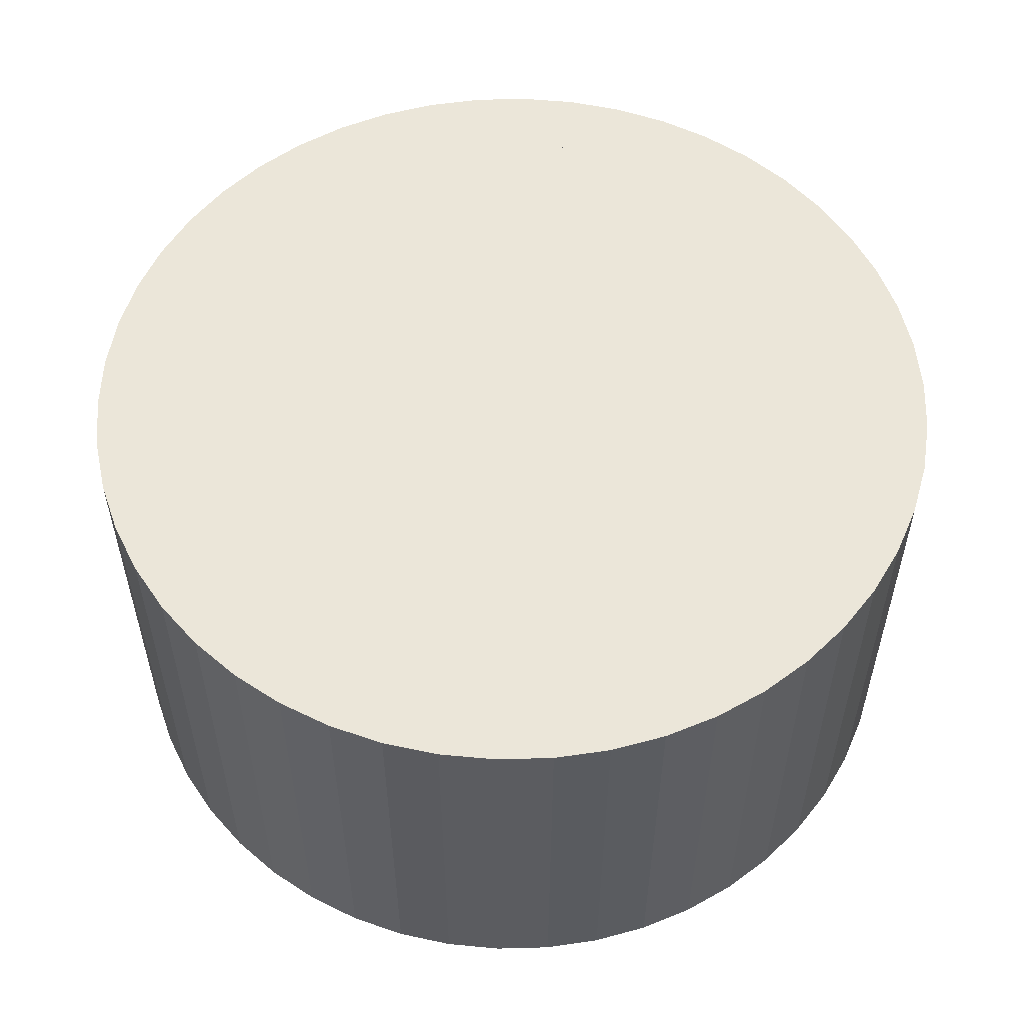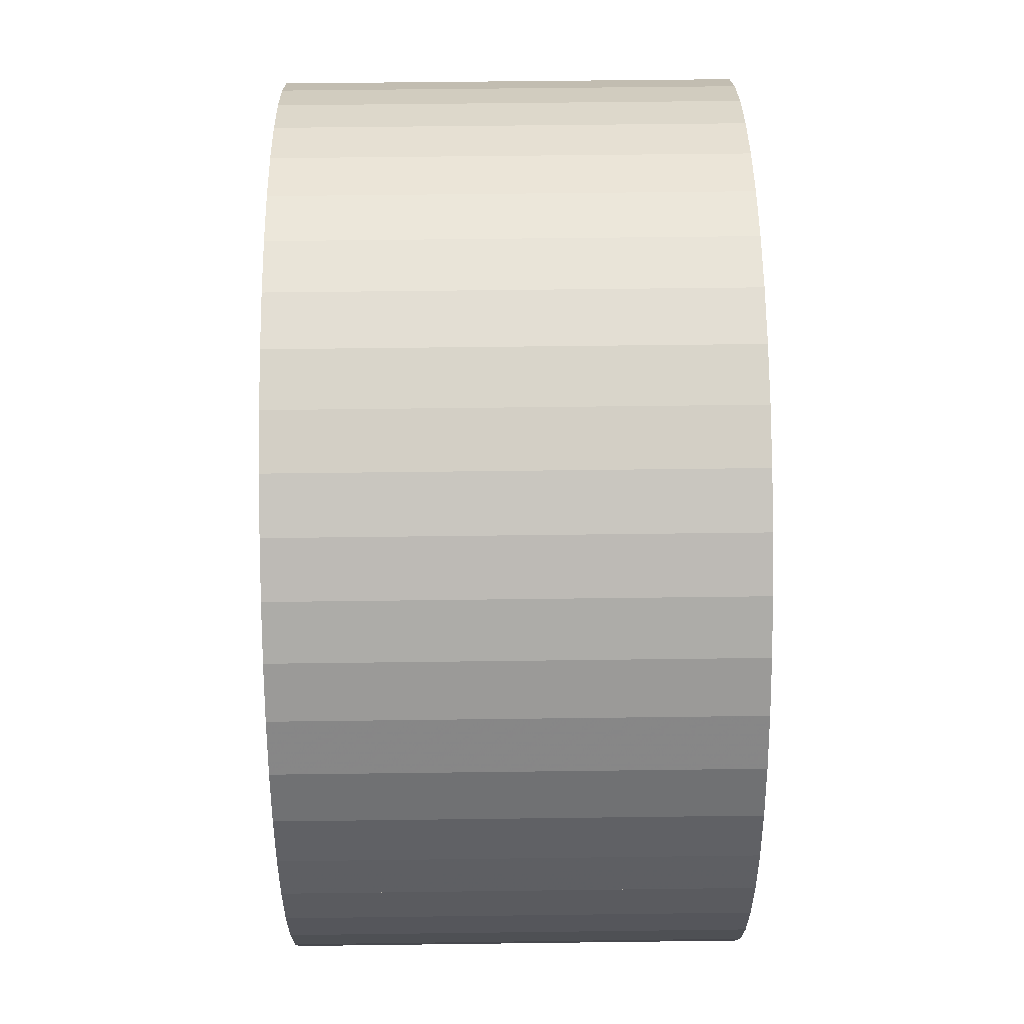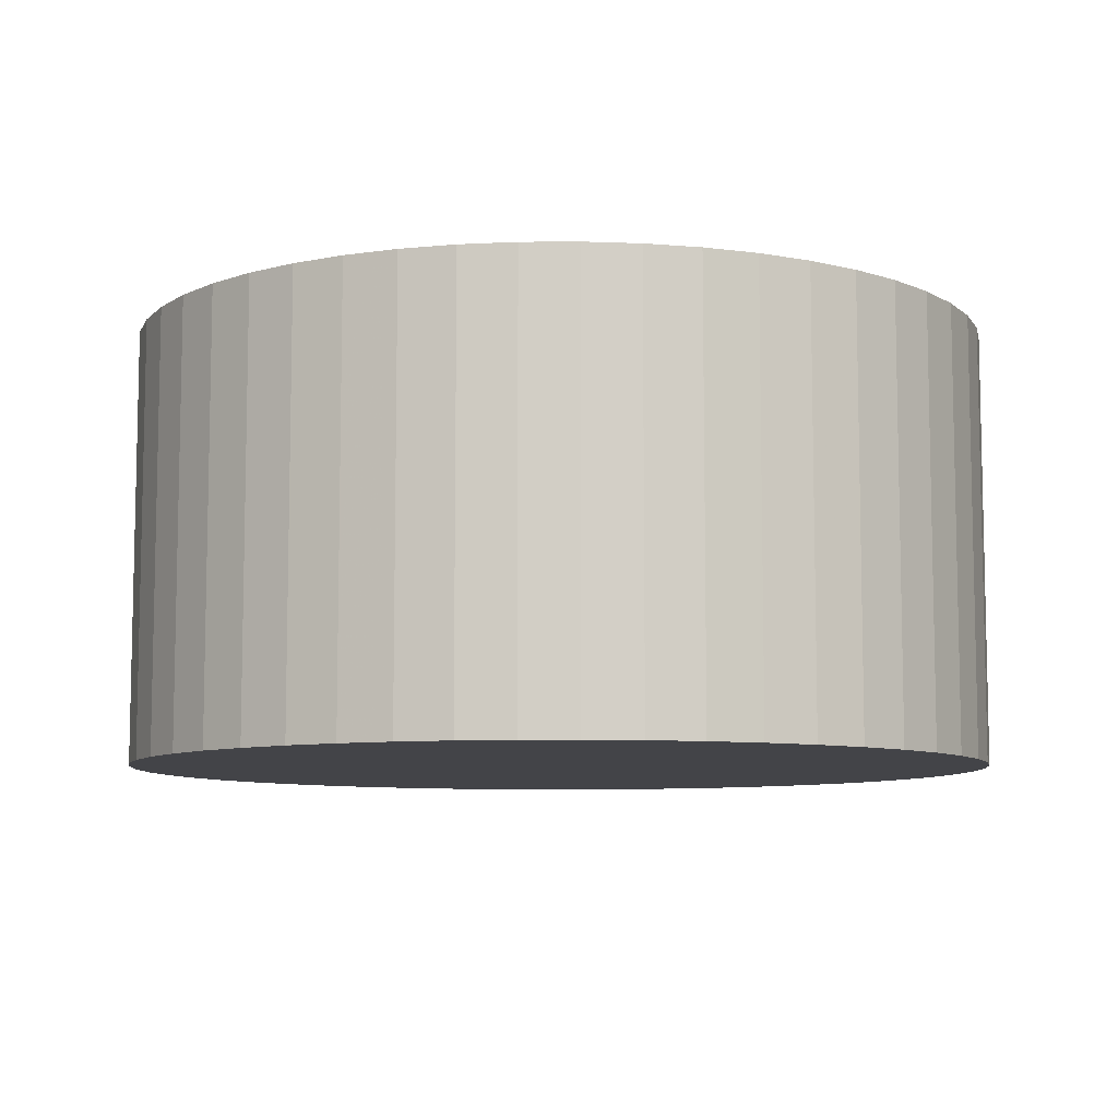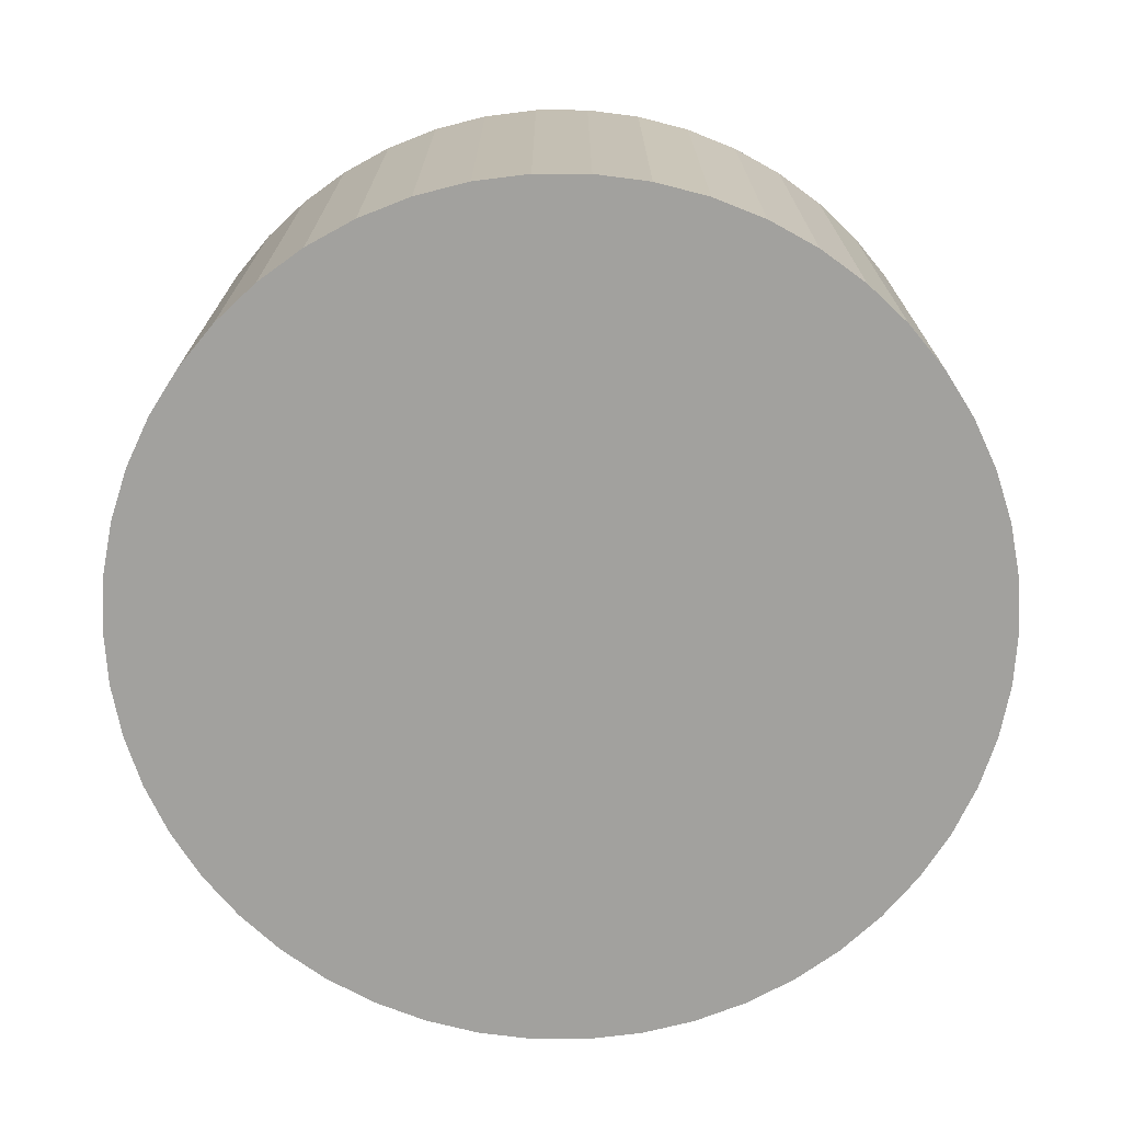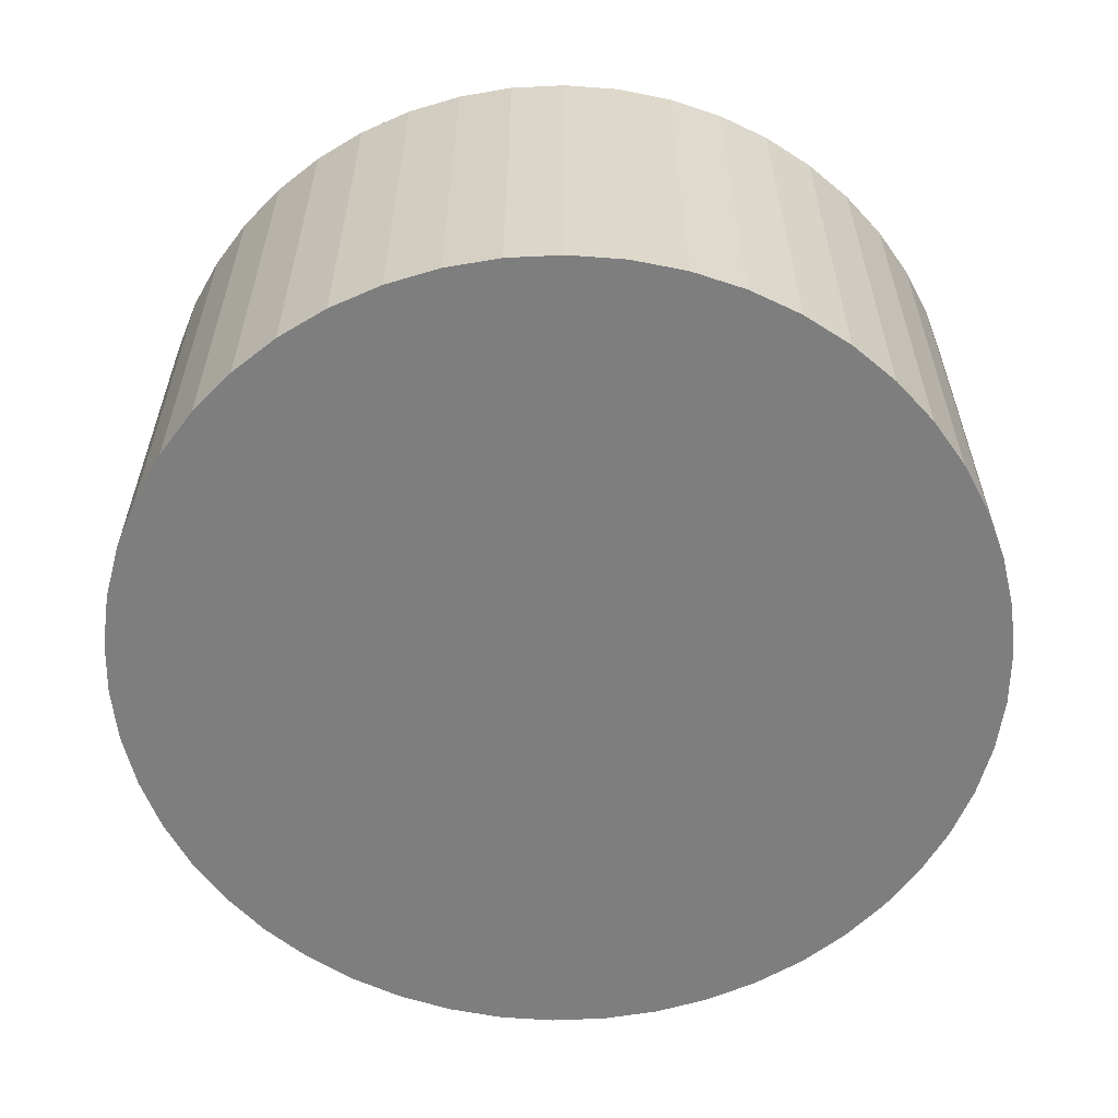
<metadata>
{"format":"obj","ext":"obj","renderer":"f3d","projection":"perspective","resolution":1024,"background":"white","views":[{"elev":55.2,"azim":-80.8,"up":"+Y"},{"elev":53.0,"azim":89.2,"up":"+Z"},{"elev":-8.2,"azim":-20.5,"up":"+Y"},{"elev":-72.1,"azim":-50.5,"up":"+Y"},{"elev":-59.5,"azim":168.4,"up":"+Y"}]}
</metadata>
<code>
v 1 0 0
v 0.9921 0 0.1253
v 0.9686 0 0.2487
v 0.9298 0 0.3681
v 0.8763 0 0.4818
v 0.809 0 0.5878
v 0.729 0 0.6845
v 0.6374 0 0.7705
v 0.5358 0 0.8443
v 0.4258 0 0.9048
v 0.309 0 0.9511
v 0.1874 0 0.9823
v 0.06279 0 0.998
v -0.06279 0 0.998
v -0.1874 0 0.9823
v -0.309 0 0.9511
v -0.4258 0 0.9048
v -0.5358 0 0.8443
v -0.6374 0 0.7705
v -0.729 0 0.6845
v -0.809 0 0.5878
v -0.8763 0 0.4818
v -0.9298 0 0.3681
v -0.9686 0 0.2487
v -0.9921 0 0.1253
v -1 0 2.535e-06
v -0.9921 0 -0.1253
v -0.9686 0 -0.2487
v -0.9298 0 -0.3681
v -0.8763 0 -0.4818
v -0.809 0 -0.5878
v -0.729 0 -0.6845
v -0.6374 0 -0.7705
v -0.5358 0 -0.8443
v -0.4258 0 -0.9048
v -0.309 0 -0.9511
v -0.1874 0 -0.9823
v -0.06279 0 -0.998
v 0.06279 0 -0.998
v 0.1874 0 -0.9823
v 0.309 0 -0.9511
v 0.4258 0 -0.9048
v 0.5358 0 -0.8443
v 0.6374 0 -0.7705
v 0.729 0 -0.6845
v 0.809 0 -0.5878
v 0.8763 0 -0.4818
v 0.9298 0 -0.3681
v 0.9686 0 -0.2487
v 0.9921 0 -0.1253
v 1 0 -5.07e-06
v 1 1 0
v 0.9921 1 0.1253
v 0.9686 1 0.2487
v 0.9298 1 0.3681
v 0.8763 1 0.4818
v 0.809 1 0.5878
v 0.729 1 0.6845
v 0.6374 1 0.7705
v 0.5358 1 0.8443
v 0.4258 1 0.9048
v 0.309 1 0.9511
v 0.1874 1 0.9823
v 0.06279 1 0.998
v -0.06279 1 0.998
v -0.1874 1 0.9823
v -0.309 1 0.9511
v -0.4258 1 0.9048
v -0.5358 1 0.8443
v -0.6374 1 0.7705
v -0.729 1 0.6845
v -0.809 1 0.5878
v -0.8763 1 0.4818
v -0.9298 1 0.3681
v -0.9686 1 0.2487
v -0.9921 1 0.1253
v -1 1 2.535e-06
v -0.9921 1 -0.1253
v -0.9686 1 -0.2487
v -0.9298 1 -0.3681
v -0.8763 1 -0.4818
v -0.809 1 -0.5878
v -0.729 1 -0.6845
v -0.6374 1 -0.7705
v -0.5358 1 -0.8443
v -0.4258 1 -0.9048
v -0.309 1 -0.9511
v -0.1874 1 -0.9823
v -0.06279 1 -0.998
v 0.06279 1 -0.998
v 0.1874 1 -0.9823
v 0.309 1 -0.9511
v 0.4258 1 -0.9048
v 0.5358 1 -0.8443
v 0.6374 1 -0.7705
v 0.729 1 -0.6845
v 0.809 1 -0.5878
v 0.8763 1 -0.4818
v 0.9298 1 -0.3681
v 0.9686 1 -0.2487
v 0.9921 1 -0.1253
v 1 1 -5.07e-06
v 0 0 0
v 0 0 0
v 0 0 0
v 0 0 0
v 0 0 0
v 0 0 0
v 0 0 0
v 0 0 0
v 0 0 0
v 0 0 0
v 0 0 0
v 0 0 0
v 0 0 0
v -0 0 0
v -0 0 0
v -0 0 0
v -0 0 0
v -0 0 0
v -0 0 0
v -0 0 0
v -0 0 0
v -0 0 0
v -0 0 0
v -0 0 0
v -0 0 0
v -0 0 0
v -0 0 -0
v -0 0 -0
v -0 0 -0
v -0 0 -0
v -0 0 -0
v -0 0 -0
v -0 0 -0
v -0 0 -0
v -0 0 -0
v -0 0 -0
v -0 0 -0
v -0 0 -0
v 0 0 -0
v 0 0 -0
v 0 0 -0
v 0 0 -0
v 0 0 -0
v 0 0 -0
v 0 0 -0
v 0 0 -0
v 0 0 -0
v 0 0 -0
v 0 0 -0
v 0 0 -0
v 0 0 -0
v 0 1 0
v 0 1 0
v 0 1 0
v 0 1 0
v 0 1 0
v 0 1 0
v 0 1 0
v 0 1 0
v 0 1 0
v 0 1 0
v 0 1 0
v 0 1 0
v 0 1 0
v -0 1 0
v -0 1 0
v -0 1 0
v -0 1 0
v -0 1 0
v -0 1 0
v -0 1 0
v -0 1 0
v -0 1 0
v -0 1 0
v -0 1 0
v -0 1 0
v -0 1 0
v -0 1 -0
v -0 1 -0
v -0 1 -0
v -0 1 -0
v -0 1 -0
v -0 1 -0
v -0 1 -0
v -0 1 -0
v -0 1 -0
v -0 1 -0
v -0 1 -0
v -0 1 -0
v 0 1 -0
v 0 1 -0
v 0 1 -0
v 0 1 -0
v 0 1 -0
v 0 1 -0
v 0 1 -0
v 0 1 -0
v 0 1 -0
v 0 1 -0
v 0 1 -0
v 0 1 -0
v 0 1 -0
v 1 0 0
v 0.9921 0 0.1253
v 0.9686 0 0.2487
v 0.9298 0 0.3681
v 0.8763 0 0.4818
v 0.809 0 0.5878
v 0.729 0 0.6845
v 0.6374 0 0.7705
v 0.5358 0 0.8443
v 0.4258 0 0.9048
v 0.309 0 0.9511
v 0.1874 0 0.9823
v 0.06279 0 0.998
v -0.06279 0 0.998
v -0.1874 0 0.9823
v -0.309 0 0.9511
v -0.4258 0 0.9048
v -0.5358 0 0.8443
v -0.6374 0 0.7705
v -0.729 0 0.6845
v -0.809 0 0.5878
v -0.8763 0 0.4818
v -0.9298 0 0.3681
v -0.9686 0 0.2487
v -0.9921 0 0.1253
v -1 0 2.535e-06
v -0.9921 0 -0.1253
v -0.9686 0 -0.2487
v -0.9298 0 -0.3681
v -0.8763 0 -0.4818
v -0.809 0 -0.5878
v -0.729 0 -0.6845
v -0.6374 0 -0.7705
v -0.5358 0 -0.8443
v -0.4258 0 -0.9048
v -0.309 0 -0.9511
v -0.1874 0 -0.9823
v -0.06279 0 -0.998
v 0.06279 0 -0.998
v 0.1874 0 -0.9823
v 0.309 0 -0.9511
v 0.4258 0 -0.9048
v 0.5358 0 -0.8443
v 0.6374 0 -0.7705
v 0.729 0 -0.6845
v 0.809 0 -0.5878
v 0.8763 0 -0.4818
v 0.9298 0 -0.3681
v 0.9686 0 -0.2487
v 0.9921 0 -0.1253
v 1 0 -5.07e-06
v 0 0 0
v 0 0 0
v 0 0 0
v 0 0 0
v 0 0 0
v 0 0 0
v 0 0 0
v 0 0 0
v 0 0 0
v 0 0 0
v 0 0 0
v 0 0 0
v 0 0 0
v -0 0 0
v -0 0 0
v -0 0 0
v -0 0 0
v -0 0 0
v -0 0 0
v -0 0 0
v -0 0 0
v -0 0 0
v -0 0 0
v -0 0 0
v -0 0 0
v -0 0 0
v -0 0 -0
v -0 0 -0
v -0 0 -0
v -0 0 -0
v -0 0 -0
v -0 0 -0
v -0 0 -0
v -0 0 -0
v -0 0 -0
v -0 0 -0
v -0 0 -0
v -0 0 -0
v 0 0 -0
v 0 0 -0
v 0 0 -0
v 0 0 -0
v 0 0 -0
v 0 0 -0
v 0 0 -0
v 0 0 -0
v 0 0 -0
v 0 0 -0
v 0 0 -0
v 0 0 -0
v 0 0 -0
v 1 1 0
v 0.9921 1 0.1253
v 0.9686 1 0.2487
v 0.9298 1 0.3681
v 0.8763 1 0.4818
v 0.809 1 0.5878
v 0.729 1 0.6845
v 0.6374 1 0.7705
v 0.5358 1 0.8443
v 0.4258 1 0.9048
v 0.309 1 0.9511
v 0.1874 1 0.9823
v 0.06279 1 0.998
v -0.06279 1 0.998
v -0.1874 1 0.9823
v -0.309 1 0.9511
v -0.4258 1 0.9048
v -0.5358 1 0.8443
v -0.6374 1 0.7705
v -0.729 1 0.6845
v -0.809 1 0.5878
v -0.8763 1 0.4818
v -0.9298 1 0.3681
v -0.9686 1 0.2487
v -0.9921 1 0.1253
v -1 1 2.535e-06
v -0.9921 1 -0.1253
v -0.9686 1 -0.2487
v -0.9298 1 -0.3681
v -0.8763 1 -0.4818
v -0.809 1 -0.5878
v -0.729 1 -0.6845
v -0.6374 1 -0.7705
v -0.5358 1 -0.8443
v -0.4258 1 -0.9048
v -0.309 1 -0.9511
v -0.1874 1 -0.9823
v -0.06279 1 -0.998
v 0.06279 1 -0.998
v 0.1874 1 -0.9823
v 0.309 1 -0.9511
v 0.4258 1 -0.9048
v 0.5358 1 -0.8443
v 0.6374 1 -0.7705
v 0.729 1 -0.6845
v 0.809 1 -0.5878
v 0.8763 1 -0.4818
v 0.9298 1 -0.3681
v 0.9686 1 -0.2487
v 0.9921 1 -0.1253
v 1 1 -5.07e-06
v 0 1 0
v 0 1 0
v 0 1 0
v 0 1 0
v 0 1 0
v 0 1 0
v 0 1 0
v 0 1 0
v 0 1 0
v 0 1 0
v 0 1 0
v 0 1 0
v 0 1 0
v -0 1 0
v -0 1 0
v -0 1 0
v -0 1 0
v -0 1 0
v -0 1 0
v -0 1 0
v -0 1 0
v -0 1 0
v -0 1 0
v -0 1 0
v -0 1 0
v -0 1 0
v -0 1 -0
v -0 1 -0
v -0 1 -0
v -0 1 -0
v -0 1 -0
v -0 1 -0
v -0 1 -0
v -0 1 -0
v -0 1 -0
v -0 1 -0
v -0 1 -0
v -0 1 -0
v 0 1 -0
v 0 1 -0
v 0 1 -0
v 0 1 -0
v 0 1 -0
v 0 1 -0
v 0 1 -0
v 0 1 -0
v 0 1 -0
v 0 1 -0
v 0 1 -0
v 0 1 -0
v 0 1 -0
f 1 53 2
f 1 52 53
f 2 54 3
f 2 53 54
f 3 55 4
f 3 54 55
f 4 56 5
f 4 55 56
f 5 57 6
f 5 56 57
f 6 58 7
f 6 57 58
f 7 59 8
f 7 58 59
f 8 60 9
f 8 59 60
f 9 61 10
f 9 60 61
f 10 62 11
f 10 61 62
f 11 63 12
f 11 62 63
f 12 64 13
f 12 63 64
f 13 65 14
f 13 64 65
f 14 66 15
f 14 65 66
f 15 67 16
f 15 66 67
f 16 68 17
f 16 67 68
f 17 69 18
f 17 68 69
f 18 70 19
f 18 69 70
f 19 71 20
f 19 70 71
f 20 72 21
f 20 71 72
f 21 73 22
f 21 72 73
f 22 74 23
f 22 73 74
f 23 75 24
f 23 74 75
f 24 76 25
f 24 75 76
f 25 77 26
f 25 76 77
f 26 78 27
f 26 77 78
f 27 79 28
f 27 78 79
f 28 80 29
f 28 79 80
f 29 81 30
f 29 80 81
f 30 82 31
f 30 81 82
f 31 83 32
f 31 82 83
f 32 84 33
f 32 83 84
f 33 85 34
f 33 84 85
f 34 86 35
f 34 85 86
f 35 87 36
f 35 86 87
f 36 88 37
f 36 87 88
f 37 89 38
f 37 88 89
f 38 90 39
f 38 89 90
f 39 91 40
f 39 90 91
f 40 92 41
f 40 91 92
f 41 93 42
f 41 92 93
f 42 94 43
f 42 93 94
f 43 95 44
f 43 94 95
f 44 96 45
f 44 95 96
f 45 97 46
f 45 96 97
f 46 98 47
f 46 97 98
f 47 99 48
f 47 98 99
f 48 100 49
f 48 99 100
f 49 101 50
f 49 100 101
f 50 102 51
f 50 101 102
f 103 104 155
f 103 155 154
f 104 105 156
f 104 156 155
f 105 106 157
f 105 157 156
f 106 107 158
f 106 158 157
f 107 108 159
f 107 159 158
f 108 109 160
f 108 160 159
f 109 110 161
f 109 161 160
f 110 111 162
f 110 162 161
f 111 112 163
f 111 163 162
f 112 113 164
f 112 164 163
f 113 114 165
f 113 165 164
f 114 115 166
f 114 166 165
f 115 116 167
f 115 167 166
f 116 117 168
f 116 168 167
f 117 118 169
f 117 169 168
f 118 119 170
f 118 170 169
f 119 120 171
f 119 171 170
f 120 121 172
f 120 172 171
f 121 122 173
f 121 173 172
f 122 123 174
f 122 174 173
f 123 124 175
f 123 175 174
f 124 125 176
f 124 176 175
f 125 126 177
f 125 177 176
f 126 127 178
f 126 178 177
f 127 128 179
f 127 179 178
f 128 129 180
f 128 180 179
f 129 130 181
f 129 181 180
f 130 131 182
f 130 182 181
f 131 132 183
f 131 183 182
f 132 133 184
f 132 184 183
f 133 134 185
f 133 185 184
f 134 135 186
f 134 186 185
f 135 136 187
f 135 187 186
f 136 137 188
f 136 188 187
f 137 138 189
f 137 189 188
f 138 139 190
f 138 190 189
f 139 140 191
f 139 191 190
f 140 141 192
f 140 192 191
f 141 142 193
f 141 193 192
f 142 143 194
f 142 194 193
f 143 144 195
f 143 195 194
f 144 145 196
f 144 196 195
f 145 146 197
f 145 197 196
f 146 147 198
f 146 198 197
f 147 148 199
f 147 199 198
f 148 149 200
f 148 200 199
f 149 150 201
f 149 201 200
f 150 151 202
f 150 202 201
f 151 152 203
f 151 203 202
f 152 153 204
f 152 204 203
f 205 206 257
f 205 257 256
f 206 207 258
f 206 258 257
f 207 208 259
f 207 259 258
f 208 209 260
f 208 260 259
f 209 210 261
f 209 261 260
f 210 211 262
f 210 262 261
f 211 212 263
f 211 263 262
f 212 213 264
f 212 264 263
f 213 214 265
f 213 265 264
f 214 215 266
f 214 266 265
f 215 216 267
f 215 267 266
f 216 217 268
f 216 268 267
f 217 218 269
f 217 269 268
f 218 219 270
f 218 270 269
f 219 220 271
f 219 271 270
f 220 221 272
f 220 272 271
f 221 222 273
f 221 273 272
f 222 223 274
f 222 274 273
f 223 224 275
f 223 275 274
f 224 225 276
f 224 276 275
f 225 226 277
f 225 277 276
f 226 227 278
f 226 278 277
f 227 228 279
f 227 279 278
f 228 229 280
f 228 280 279
f 229 230 281
f 229 281 280
f 230 231 282
f 230 282 281
f 231 232 283
f 231 283 282
f 232 233 284
f 232 284 283
f 233 234 285
f 233 285 284
f 234 235 286
f 234 286 285
f 235 236 287
f 235 287 286
f 236 237 288
f 236 288 287
f 237 238 289
f 237 289 288
f 238 239 290
f 238 290 289
f 239 240 291
f 239 291 290
f 240 241 292
f 240 292 291
f 241 242 293
f 241 293 292
f 242 243 294
f 242 294 293
f 243 244 295
f 243 295 294
f 244 245 296
f 244 296 295
f 245 246 297
f 245 297 296
f 246 247 298
f 246 298 297
f 247 248 299
f 247 299 298
f 248 249 300
f 248 300 299
f 249 250 301
f 249 301 300
f 250 251 302
f 250 302 301
f 251 252 303
f 251 303 302
f 252 253 304
f 252 304 303
f 253 254 305
f 253 305 304
f 254 255 306
f 254 306 305
f 307 359 308
f 307 358 359
f 308 360 309
f 308 359 360
f 309 361 310
f 309 360 361
f 310 362 311
f 310 361 362
f 311 363 312
f 311 362 363
f 312 364 313
f 312 363 364
f 313 365 314
f 313 364 365
f 314 366 315
f 314 365 366
f 315 367 316
f 315 366 367
f 316 368 317
f 316 367 368
f 317 369 318
f 317 368 369
f 318 370 319
f 318 369 370
f 319 371 320
f 319 370 371
f 320 372 321
f 320 371 372
f 321 373 322
f 321 372 373
f 322 374 323
f 322 373 374
f 323 375 324
f 323 374 375
f 324 376 325
f 324 375 376
f 325 377 326
f 325 376 377
f 326 378 327
f 326 377 378
f 327 379 328
f 327 378 379
f 328 380 329
f 328 379 380
f 329 381 330
f 329 380 381
f 330 382 331
f 330 381 382
f 331 383 332
f 331 382 383
f 332 384 333
f 332 383 384
f 333 385 334
f 333 384 385
f 334 386 335
f 334 385 386
f 335 387 336
f 335 386 387
f 336 388 337
f 336 387 388
f 337 389 338
f 337 388 389
f 338 390 339
f 338 389 390
f 339 391 340
f 339 390 391
f 340 392 341
f 340 391 392
f 341 393 342
f 341 392 393
f 342 394 343
f 342 393 394
f 343 395 344
f 343 394 395
f 344 396 345
f 344 395 396
f 345 397 346
f 345 396 397
f 346 398 347
f 346 397 398
f 347 399 348
f 347 398 399
f 348 400 349
f 348 399 400
f 349 401 350
f 349 400 401
f 350 402 351
f 350 401 402
f 351 403 352
f 351 402 403
f 352 404 353
f 352 403 404
f 353 405 354
f 353 404 405
f 354 406 355
f 354 405 406
f 355 407 356
f 355 406 407
f 356 408 357
f 356 407 408

</code>
